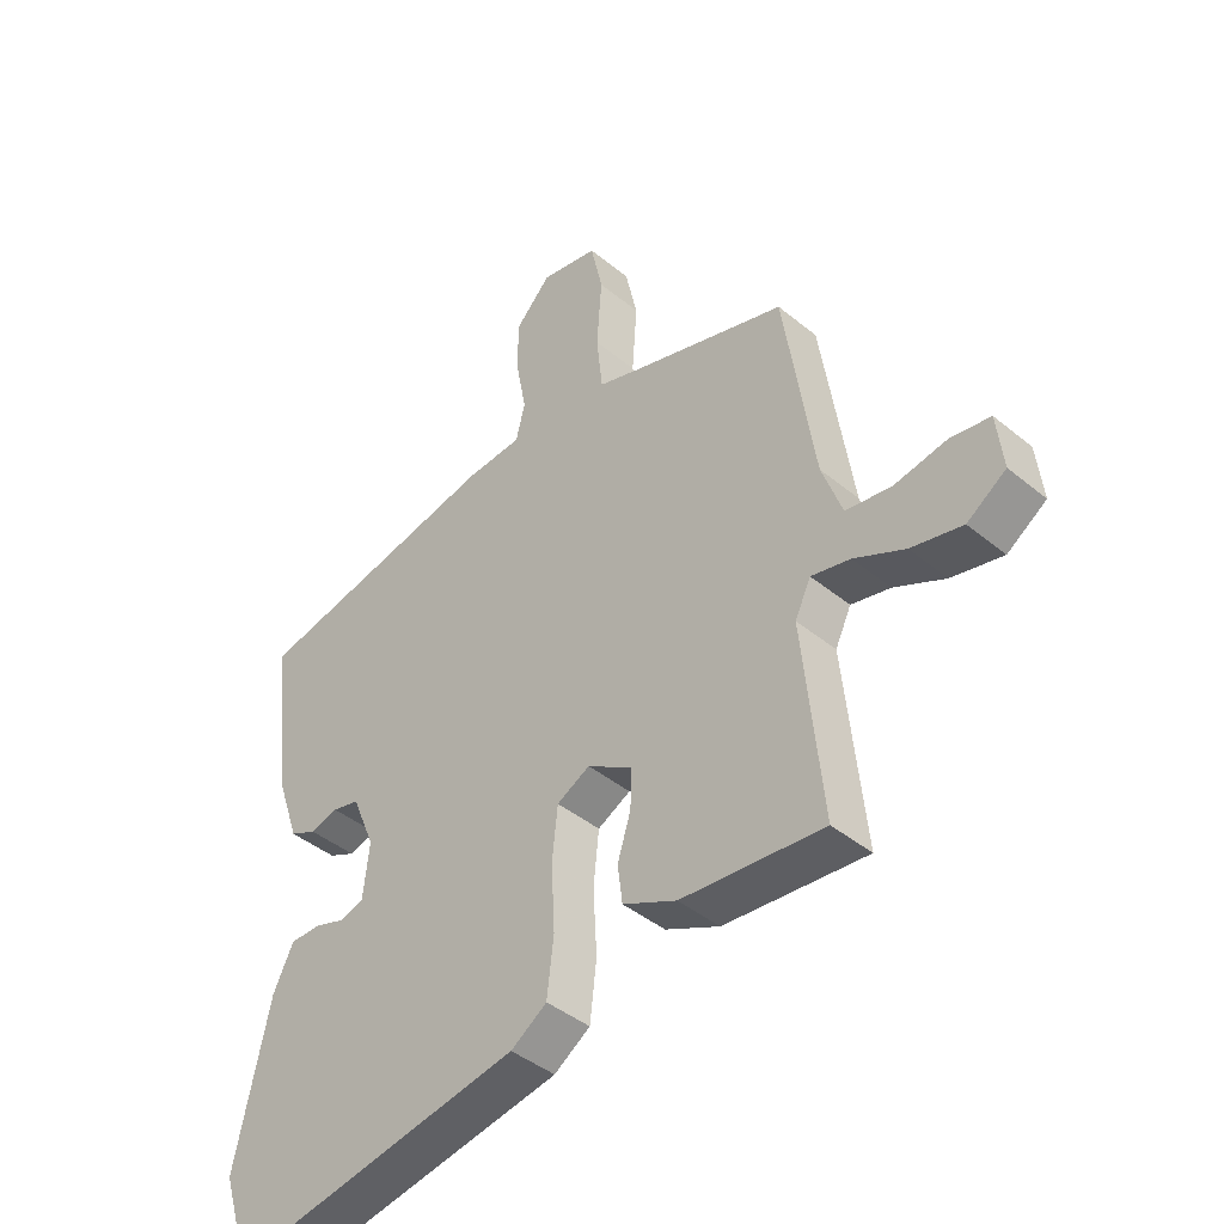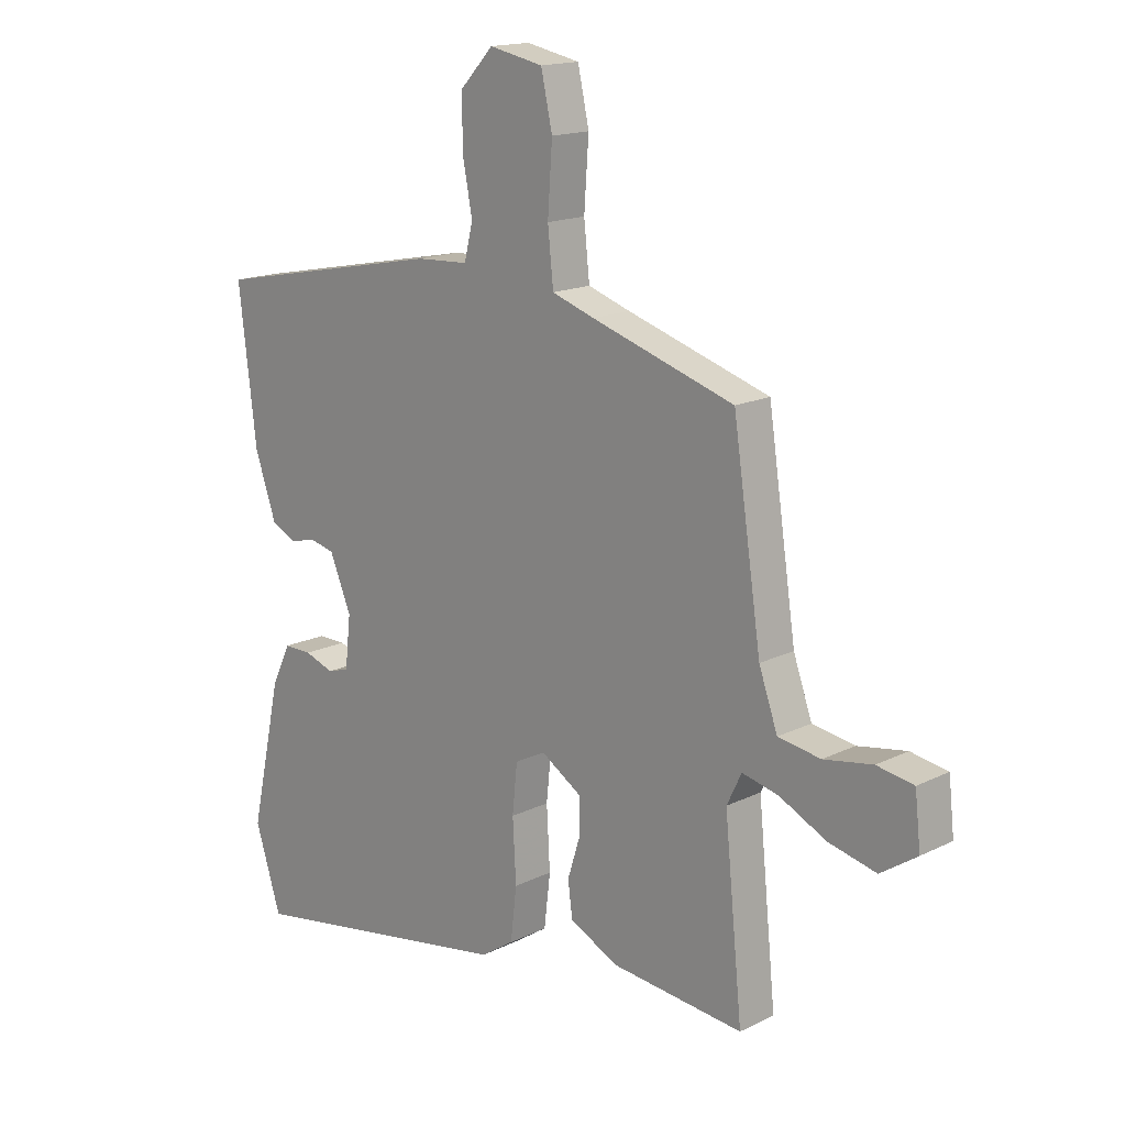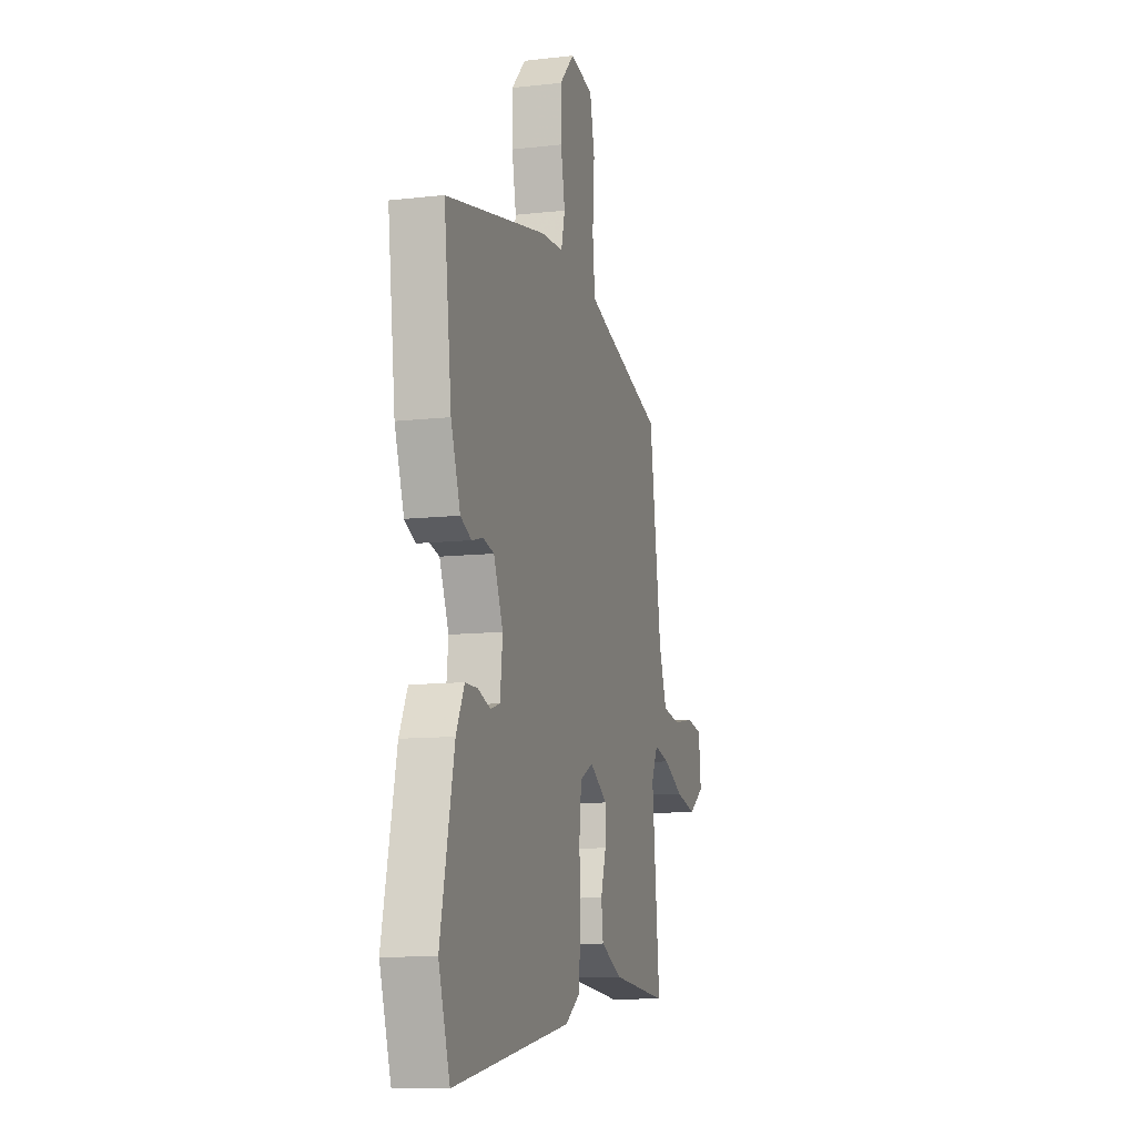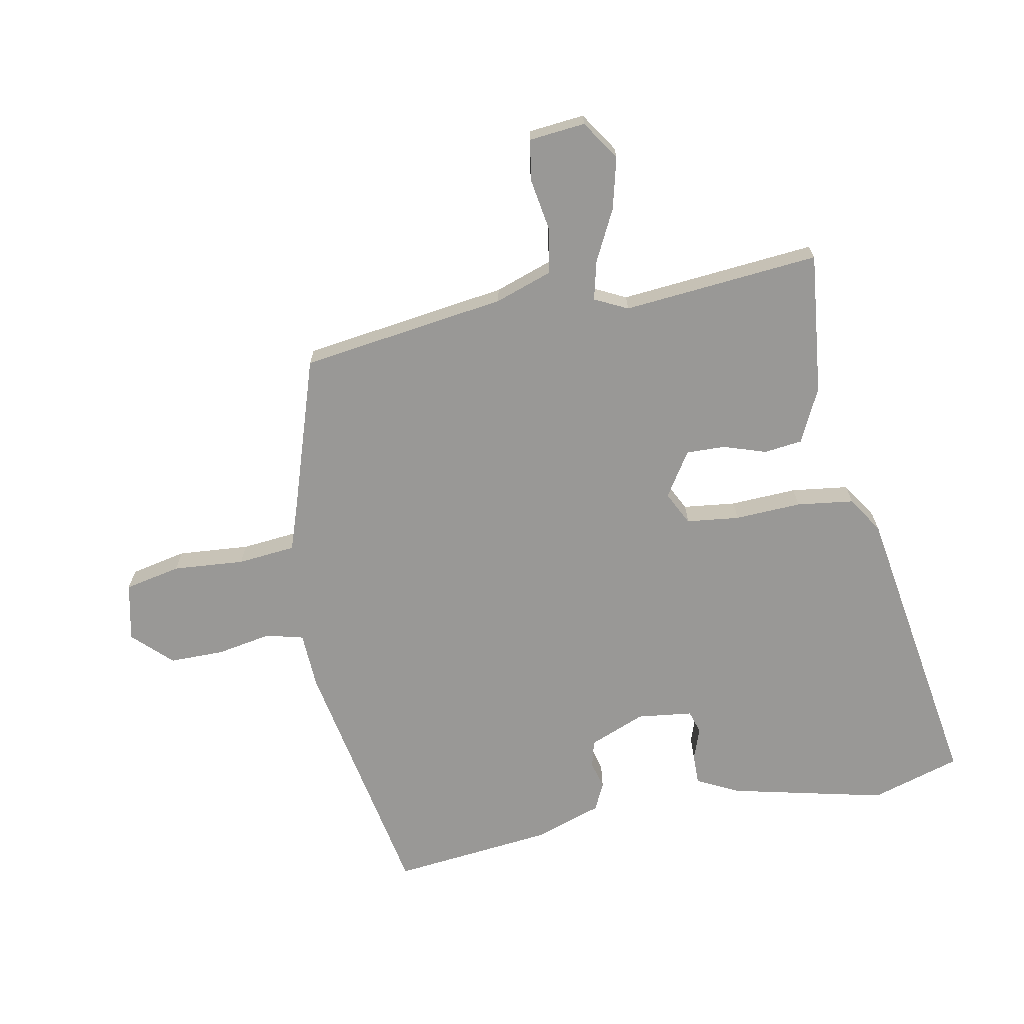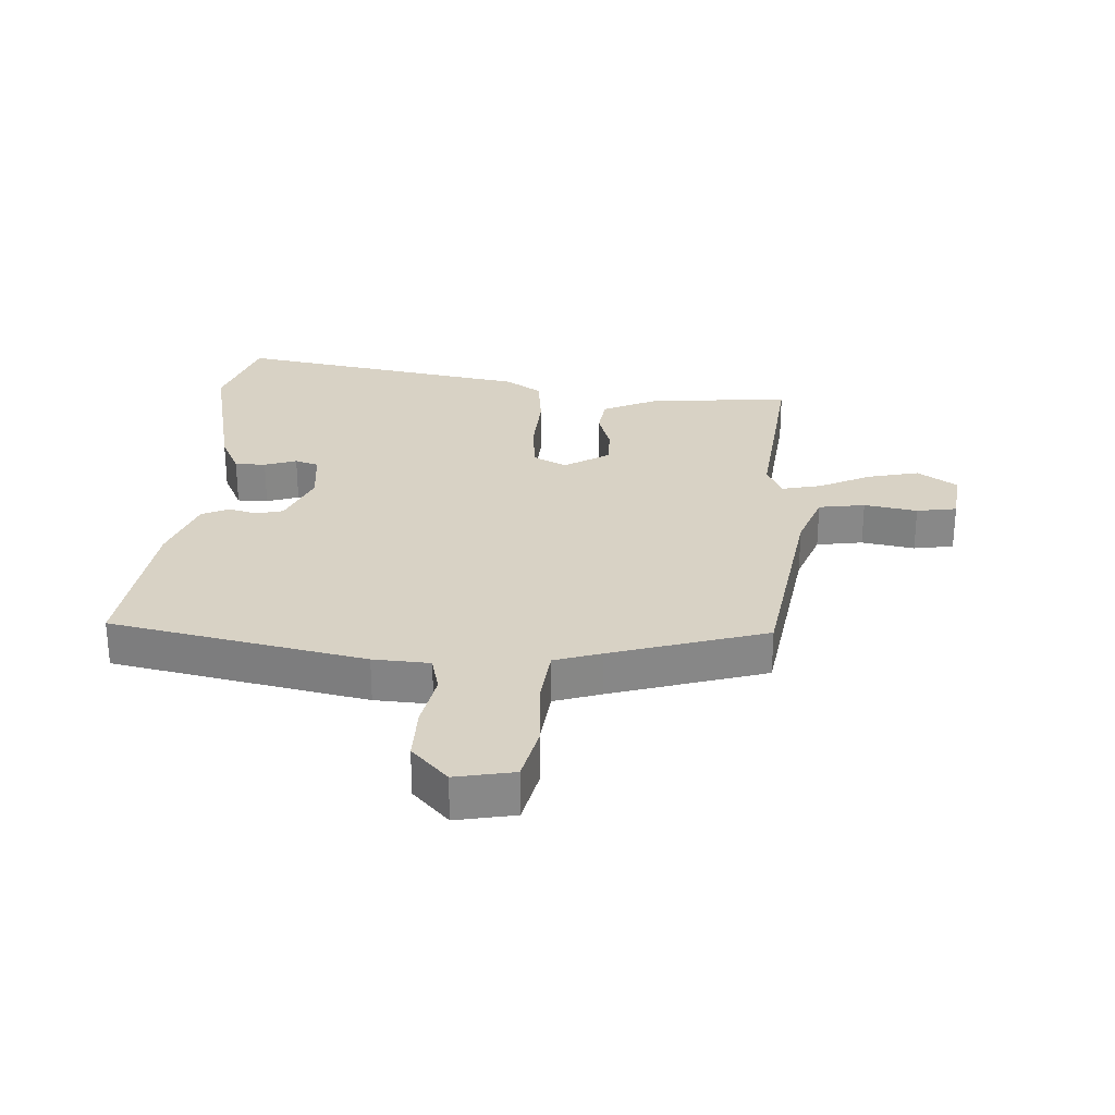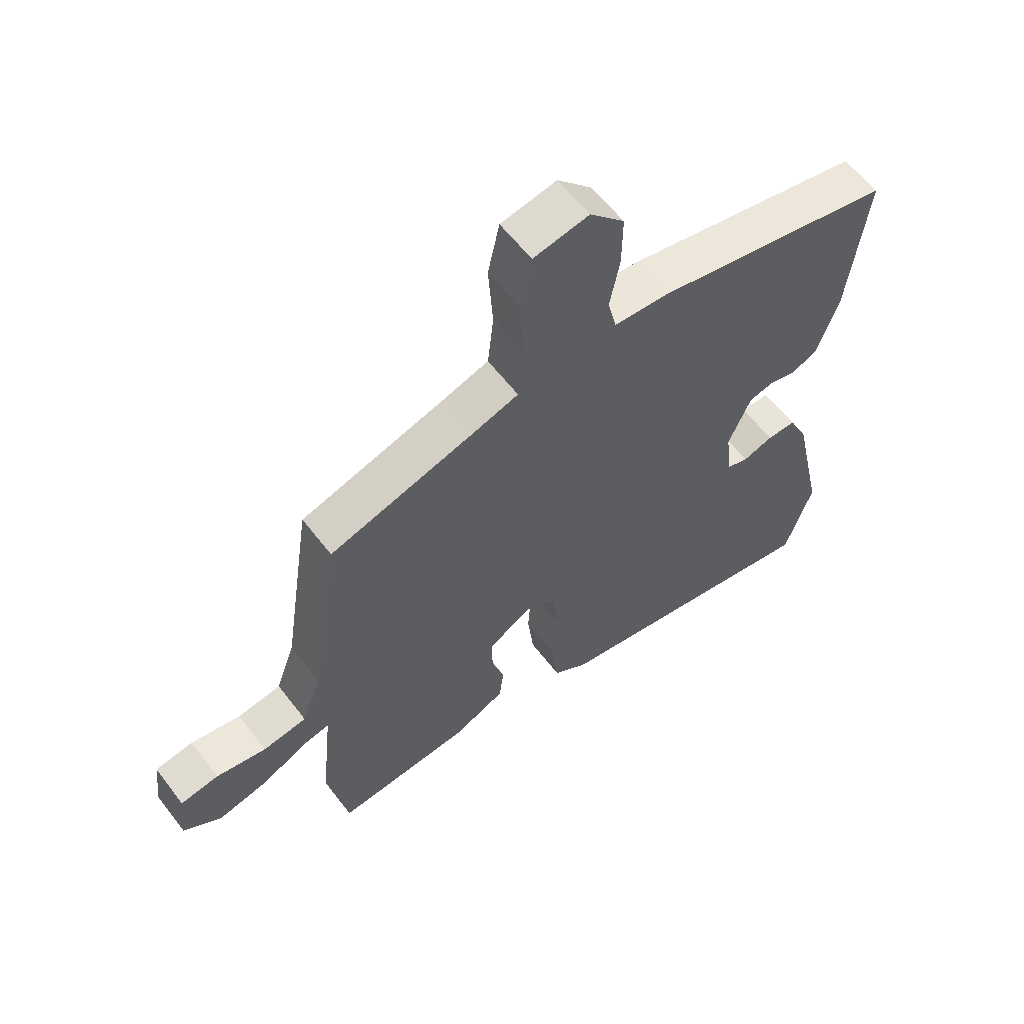
<metadata>
{"format":"obj","ext":"obj","renderer":"f3d","projection":"perspective","resolution":1024,"background":"white","views":[{"elev":-42.6,"azim":45.6,"up":"+Z"},{"elev":16.2,"azim":44.6,"up":"+Z"},{"elev":-10.9,"azim":-74.3,"up":"+Z"},{"elev":-68.6,"azim":100.3,"up":"+Y"},{"elev":27.7,"azim":3.7,"up":"+Y"},{"elev":59.8,"azim":142.8,"up":"+Z"}]}
</metadata>
<code>
v -0.514 0.07 0.428
v -0.101 0.07 0.51
v -0.009 0.07 0.515
v 0.006 0.07 0.576
v -0.011 0.07 0.665
v -0.012 0.07 0.754
v 0.047 0.07 0.816
v 0.142 0.07 0.797
v 0.162 0.07 0.706
v 0.154 0.07 0.59
v 0.164 0.07 0.496
v 0.239 0.07 0.471
v 0.491 0.07 0.392
v 0.541 0.07 0.057
v 0.574 0.07 -0.036
v 0.649 0.07 -0.048
v 0.735 0.07 -0.033
v 0.8 0.07 -0.044
v 0.81 0.07 -0.135
v 0.746 0.07 -0.178
v 0.662 0.07 -0.158
v 0.579 0.07 -0.117
v 0.515 0.07 -0.102
v 0.489 0.07 -0.156
v 0.521 0.07 -0.476
v 0.289 0.07 -0.453
v 0.201 0.07 -0.411
v 0.193 0.07 -0.349
v 0.215 0.07 -0.279
v 0.216 0.07 -0.216
v 0.143 0.07 -0.17
v 0.089 0.07 -0.198
v 0.08 0.07 -0.284
v 0.086 0.07 -0.392
v 0.075 0.07 -0.485
v 0.016 0.07 -0.524
v -0.466 0.07 -0.606
v -0.512 0.07 -0.461
v -0.456 0.07 -0.207
v -0.423 0.07 -0.139
v -0.373 0.07 -0.139
v -0.321 0.07 -0.157
v -0.283 0.07 -0.145
v -0.273 0.07 -0.055
v -0.311 0.07 0.036
v -0.355 0.07 0.047
v -0.401 0.07 0.035
v -0.445 0.07 0.056
v -0.483 0.07 0.166
v -0.514 0 0.428
v -0.101 0 0.51
v -0.009 0 0.515
v 0.006 0 0.576
v -0.011 0 0.665
v -0.012 0 0.754
v 0.047 0 0.816
v 0.142 0 0.797
v 0.162 0 0.706
v 0.154 0 0.59
v 0.164 0 0.496
v 0.239 0 0.471
v 0.491 0 0.392
v 0.541 0 0.057
v 0.574 0 -0.036
v 0.649 0 -0.048
v 0.735 0 -0.033
v 0.8 0 -0.044
v 0.81 0 -0.135
v 0.746 0 -0.178
v 0.662 0 -0.158
v 0.579 0 -0.117
v 0.515 0 -0.102
v 0.489 0 -0.156
v 0.521 0 -0.476
v 0.289 0 -0.453
v 0.201 0 -0.411
v 0.193 0 -0.349
v 0.215 0 -0.279
v 0.216 0 -0.216
v 0.143 0 -0.17
v 0.089 0 -0.198
v 0.08 0 -0.284
v 0.086 0 -0.392
v 0.075 0 -0.485
v 0.016 0 -0.524
v -0.466 0 -0.606
v -0.512 0 -0.461
v -0.456 0 -0.207
v -0.423 0 -0.139
v -0.373 0 -0.139
v -0.321 0 -0.157
v -0.283 0 -0.145
v -0.273 0 -0.055
v -0.311 0 0.036
v -0.355 0 0.047
v -0.401 0 0.035
v -0.445 0 0.056
v -0.483 0 0.166
f 1 2 3
f 49 1 3
f 48 49 3
f 47 48 3
f 46 47 3
f 45 46 3
f 44 45 3
f 43 44 3
f 40 41 42
f 39 40 42
f 38 39 42
f 37 38 42
f 36 37 42
f 35 36 42
f 34 35 42
f 33 34 42 43
f 32 33 43 3
f 27 28 29
f 26 27 29
f 25 26 29
f 24 25 29
f 23 24 29 30
f 20 21 22
f 19 20 22
f 18 19 22
f 17 18 22
f 16 17 22
f 15 16 22 23
f 23 30 31
f 15 23 31
f 14 15 31
f 8 9 10
f 7 8 10
f 6 7 10
f 5 6 10
f 4 5 10
f 4 10 11
f 3 4 11
f 31 32 3
f 14 31 3
f 13 14 3
f 12 13 3
f 3 11 12
f 52 51 50
f 52 50 98
f 52 98 97
f 52 97 96
f 52 96 95
f 52 95 94
f 52 94 93
f 52 93 92
f 91 90 89
f 91 89 88
f 91 88 87
f 91 87 86
f 91 86 85
f 91 85 84
f 91 84 83
f 92 91 83 82
f 52 92 82 81
f 78 77 76
f 78 76 75
f 78 75 74
f 78 74 73
f 79 78 73 72
f 71 70 69
f 71 69 68
f 71 68 67
f 71 67 66
f 71 66 65
f 72 71 65 64
f 80 79 72
f 80 72 64
f 80 64 63
f 59 58 57
f 59 57 56
f 59 56 55
f 59 55 54
f 59 54 53
f 60 59 53
f 60 53 52
f 52 81 80
f 52 80 63
f 52 63 62
f 52 62 61
f 61 60 52
f 1 50 51 2
f 2 51 52 3
f 3 52 53 4
f 4 53 54 5
f 5 54 55 6
f 6 55 56 7
f 7 56 57 8
f 8 57 58 9
f 9 58 59 10
f 10 59 60 11
f 11 60 61 12
f 12 61 62 13
f 13 62 63 14
f 14 63 64 15
f 15 64 65 16
f 16 65 66 17
f 17 66 67 18
f 18 67 68 19
f 19 68 69 20
f 20 69 70 21
f 21 70 71 22
f 22 71 72 23
f 23 72 73 24
f 24 73 74 25
f 25 74 75 26
f 26 75 76 27
f 27 76 77 28
f 28 77 78 29
f 29 78 79 30
f 30 79 80 31
f 31 80 81 32
f 32 81 82 33
f 33 82 83 34
f 34 83 84 35
f 35 84 85 36
f 36 85 86 37
f 37 86 87 38
f 38 87 88 39
f 39 88 89 40
f 40 89 90 41
f 41 90 91 42
f 42 91 92 43
f 43 92 93 44
f 44 93 94 45
f 45 94 95 46
f 46 95 96 47
f 47 96 97 48
f 48 97 98 49
f 49 98 50 1

</code>
